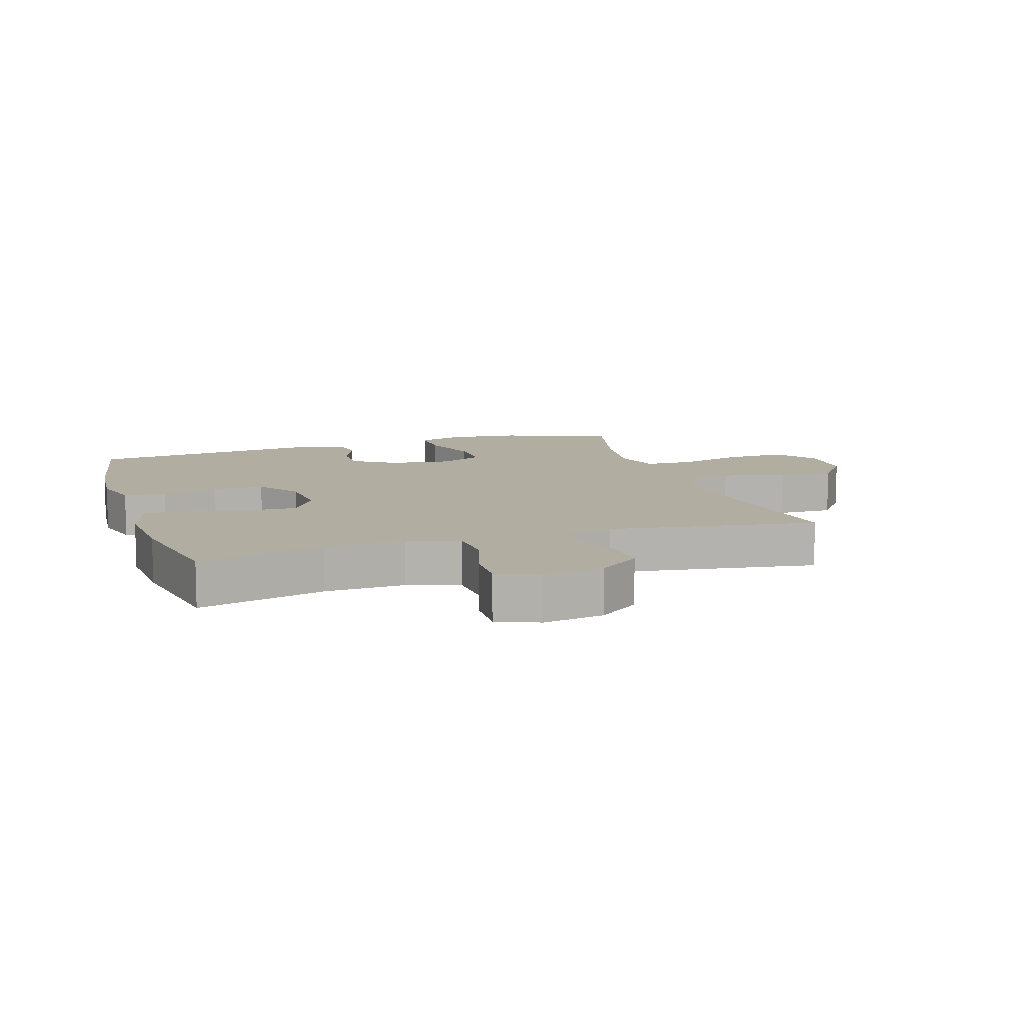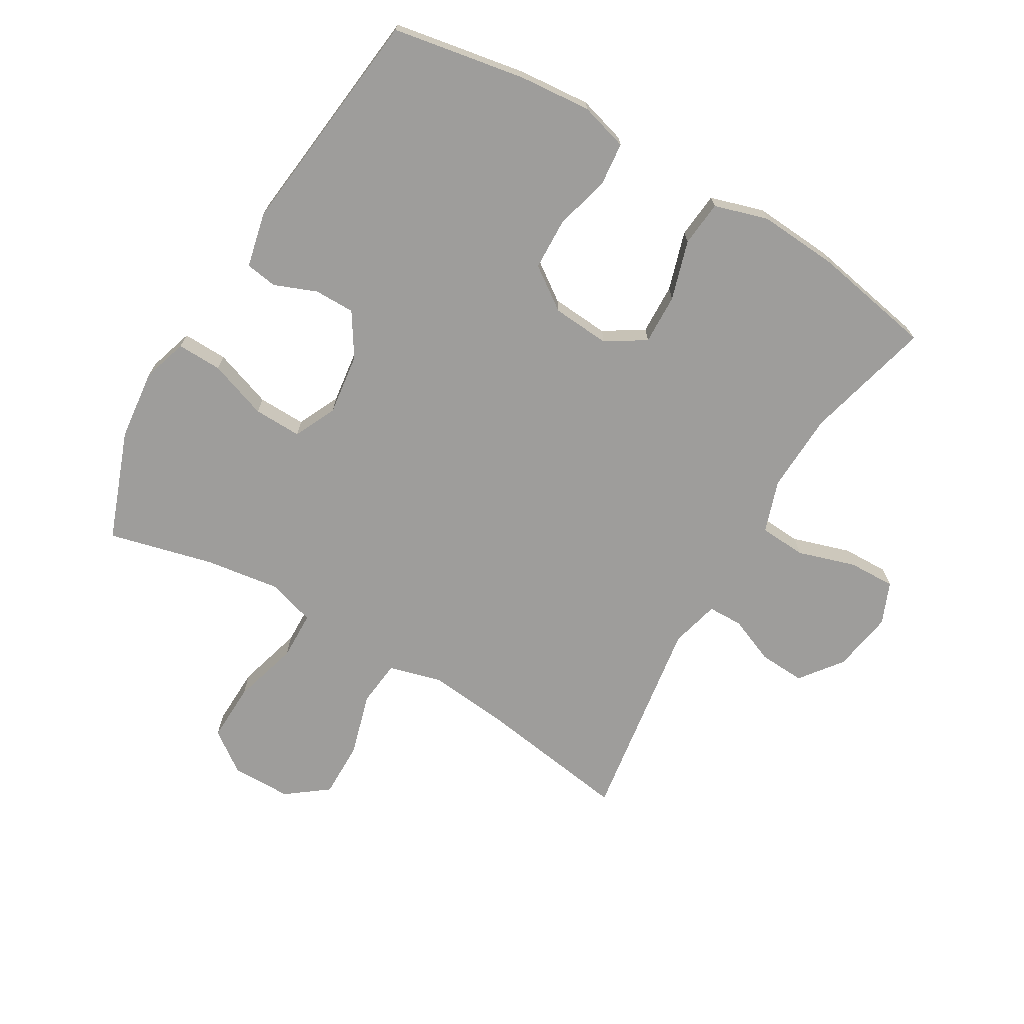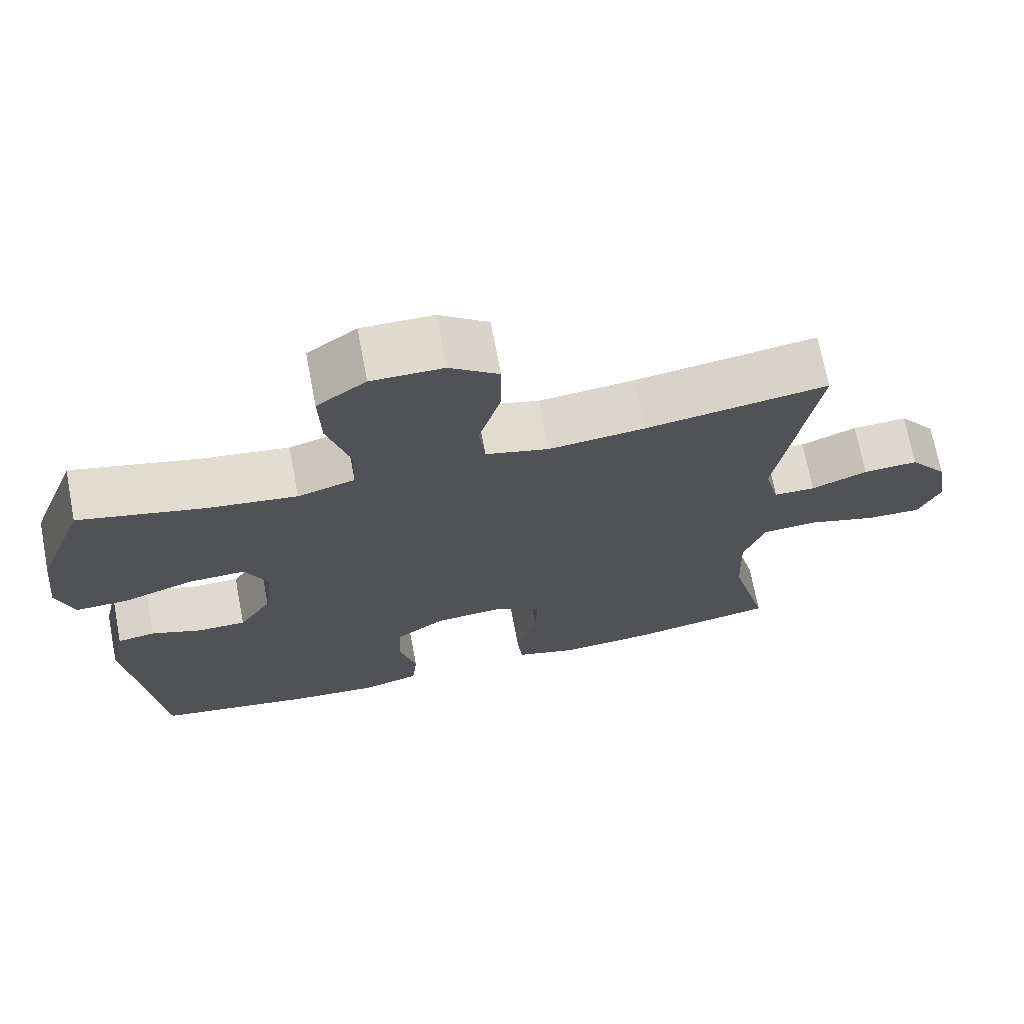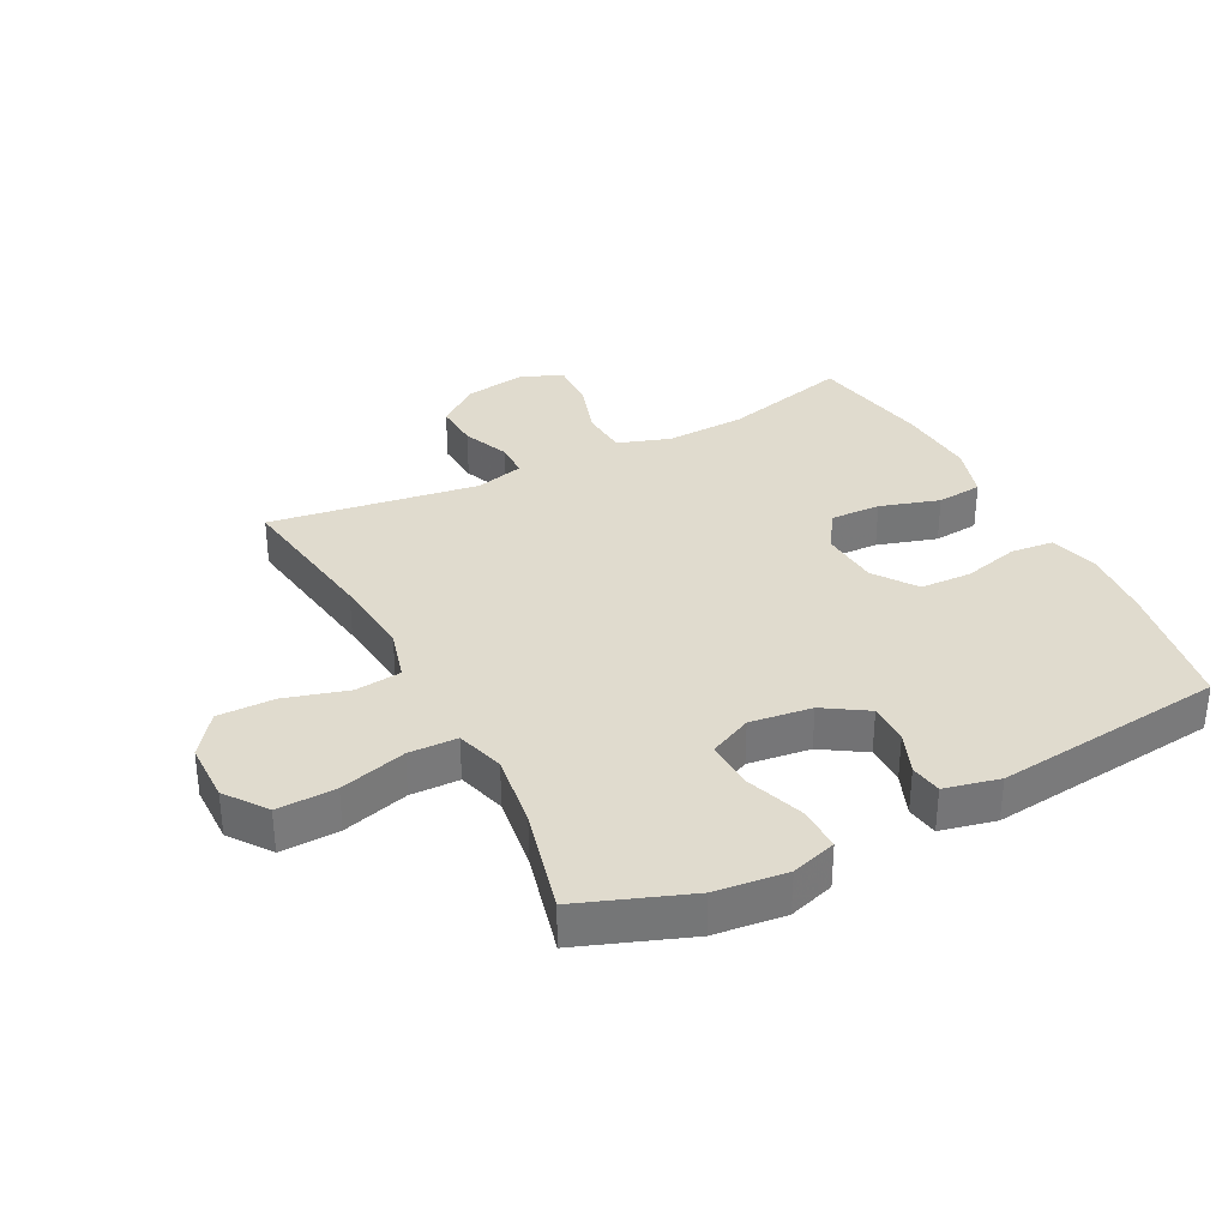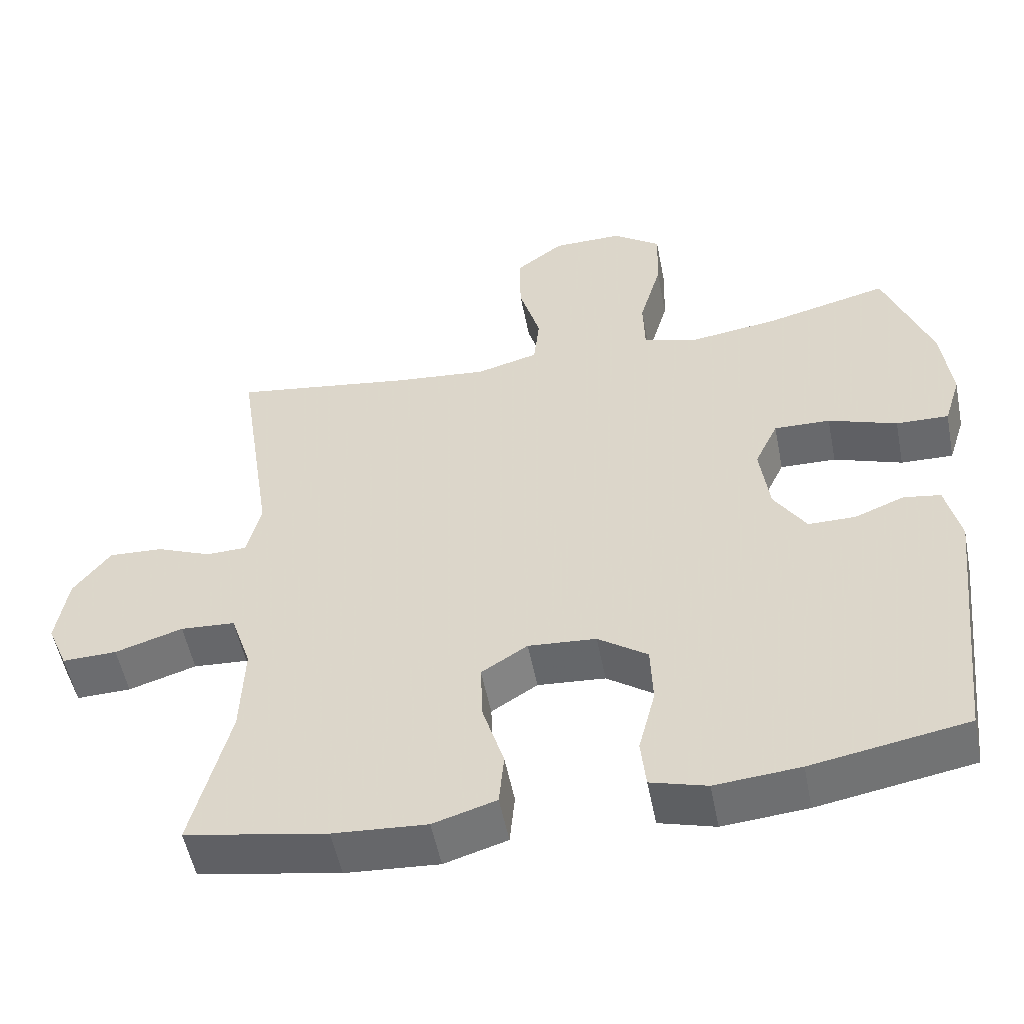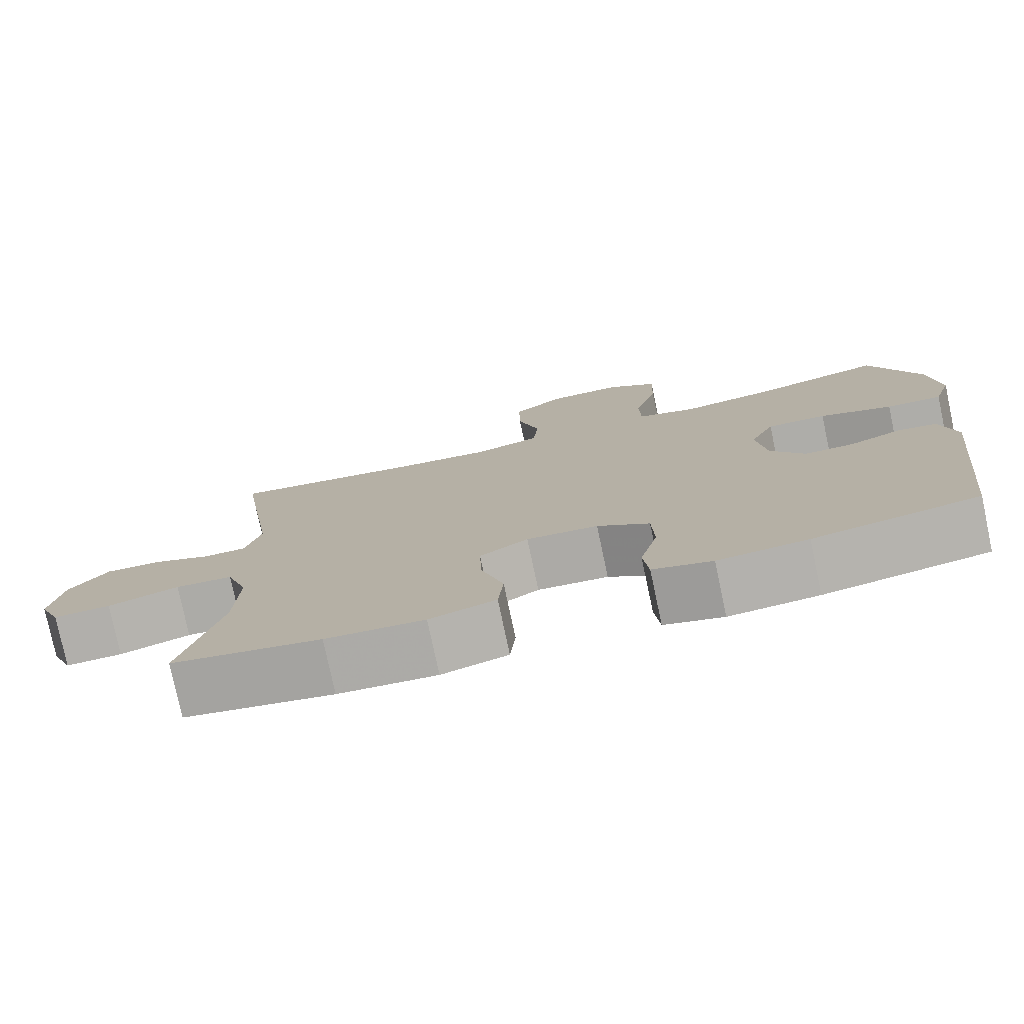
<metadata>
{"format":"obj","ext":"obj","renderer":"f3d","projection":"perspective","resolution":1024,"background":"white","views":[{"elev":10.5,"azim":-107.7,"up":"+Y"},{"elev":-70.4,"azim":149.5,"up":"+Y"},{"elev":70.8,"azim":169.2,"up":"+Z"},{"elev":33.7,"azim":62.7,"up":"+Y"},{"elev":-53.3,"azim":11.1,"up":"+Z"},{"elev":-77.7,"azim":12.0,"up":"+Z"}]}
</metadata>
<code>
v 0.5 0.07 -0.5
v 0.287 0.07 -0.538
v 0.171 0.07 -0.548
v 0.094 0.07 -0.526
v 0.087 0.07 -0.458
v 0.11 0.07 -0.368
v 0.107 0.07 -0.285
v 0.039 0.07 -0.237
v -0.054 0.07 -0.23
v -0.117 0.07 -0.27
v -0.114 0.07 -0.351
v -0.085 0.07 -0.446
v -0.092 0.07 -0.519
v -0.178 0.07 -0.545
v -0.306 0.07 -0.536
v -0.5 0.07 -0.5
v -0.448 0.07 -0.296
v -0.443 0.07 -0.168
v -0.471 0.07 -0.084
v -0.546 0.07 -0.079
v -0.639 0.07 -0.108
v -0.714 0.07 -0.11
v -0.742 0.07 -0.043
v -0.726 0.07 0.055
v -0.675 0.07 0.122
v -0.601 0.07 0.118
v -0.526 0.07 0.087
v -0.47 0.07 0.088
v -0.45 0.07 0.166
v -0.5 0.07 0.5
v -0.254 0.07 0.463
v -0.125 0.07 0.45
v -0.04 0.07 0.473
v -0.032 0.07 0.547
v -0.061 0.07 0.648
v -0.062 0.07 0.739
v 0.004 0.07 0.789
v 0.1 0.07 0.79
v 0.166 0.07 0.742
v 0.163 0.07 0.648
v 0.133 0.07 0.542
v 0.135 0.07 0.464
v 0.212 0.07 0.441
v 0.332 0.07 0.458
v 0.5 0.07 0.5
v 0.565 0.07 0.325
v 0.578 0.07 0.211
v 0.555 0.07 0.138
v 0.483 0.07 0.14
v 0.389 0.07 0.173
v 0.312 0.07 0.175
v 0.28 0.07 0.107
v 0.293 0.07 0.008
v 0.337 0.07 -0.061
v 0.402 0.07 -0.061
v 0.47 0.07 -0.034
v 0.521 0.07 -0.042
v 0.541 0.07 -0.13
v 0.5 0 -0.5
v 0.287 0 -0.538
v 0.171 0 -0.548
v 0.094 0 -0.526
v 0.087 0 -0.458
v 0.11 0 -0.368
v 0.107 0 -0.285
v 0.039 0 -0.237
v -0.054 0 -0.23
v -0.117 0 -0.27
v -0.114 0 -0.351
v -0.085 0 -0.446
v -0.092 0 -0.519
v -0.178 0 -0.545
v -0.306 0 -0.536
v -0.5 0 -0.5
v -0.448 0 -0.296
v -0.443 0 -0.168
v -0.471 0 -0.084
v -0.546 0 -0.079
v -0.639 0 -0.108
v -0.714 0 -0.11
v -0.742 0 -0.043
v -0.726 0 0.055
v -0.675 0 0.122
v -0.601 0 0.118
v -0.526 0 0.087
v -0.47 0 0.088
v -0.45 0 0.166
v -0.5 0 0.5
v -0.254 0 0.463
v -0.125 0 0.45
v -0.04 0 0.473
v -0.032 0 0.547
v -0.061 0 0.648
v -0.062 0 0.739
v 0.004 0 0.789
v 0.1 0 0.79
v 0.166 0 0.742
v 0.163 0 0.648
v 0.133 0 0.542
v 0.135 0 0.464
v 0.212 0 0.441
v 0.332 0 0.458
v 0.5 0 0.5
v 0.565 0 0.325
v 0.578 0 0.211
v 0.555 0 0.138
v 0.483 0 0.14
v 0.389 0 0.173
v 0.312 0 0.175
v 0.28 0 0.107
v 0.293 0 0.008
v 0.337 0 -0.061
v 0.402 0 -0.061
v 0.47 0 -0.034
v 0.521 0 -0.042
v 0.541 0 -0.13
f 4 5 6
f 3 4 6
f 2 3 6
f 1 2 6
f 58 1 6
f 57 58 6
f 56 57 6
f 55 56 6
f 54 55 6 7
f 53 54 7 8
f 52 53 8 9
f 51 52 9 10
f 48 49 50
f 47 48 50
f 46 47 50
f 45 46 50
f 44 45 50
f 43 44 50 51
f 42 43 51 10
f 39 40 41
f 38 39 41
f 37 38 41
f 36 37 41
f 35 36 41
f 34 35 41
f 41 42 10
f 34 41 10
f 33 34 10
f 29 30 31
f 28 29 31 32
f 25 26 27
f 24 25 27
f 23 24 27
f 22 23 27
f 21 22 27
f 20 21 27
f 19 20 27 28
f 32 33 10
f 28 32 10
f 19 28 10
f 18 19 10
f 15 16 17
f 14 15 17
f 13 14 17
f 12 13 17
f 11 12 17
f 10 11 17 18
f 64 63 62
f 64 62 61
f 64 61 60
f 64 60 59
f 64 59 116
f 64 116 115
f 64 115 114
f 64 114 113
f 65 64 113 112
f 66 65 112 111
f 67 66 111 110
f 68 67 110 109
f 108 107 106
f 108 106 105
f 108 105 104
f 108 104 103
f 108 103 102
f 109 108 102 101
f 68 109 101 100
f 99 98 97
f 99 97 96
f 99 96 95
f 99 95 94
f 99 94 93
f 99 93 92
f 68 100 99
f 68 99 92
f 68 92 91
f 89 88 87
f 90 89 87 86
f 85 84 83
f 85 83 82
f 85 82 81
f 85 81 80
f 85 80 79
f 85 79 78
f 86 85 78 77
f 68 91 90
f 68 90 86
f 68 86 77
f 68 77 76
f 75 74 73
f 75 73 72
f 75 72 71
f 75 71 70
f 75 70 69
f 76 75 69 68
f 1 59 60 2
f 2 60 61 3
f 3 61 62 4
f 4 62 63 5
f 5 63 64 6
f 6 64 65 7
f 7 65 66 8
f 8 66 67 9
f 9 67 68 10
f 10 68 69 11
f 11 69 70 12
f 12 70 71 13
f 13 71 72 14
f 14 72 73 15
f 15 73 74 16
f 16 74 75 17
f 17 75 76 18
f 18 76 77 19
f 19 77 78 20
f 20 78 79 21
f 21 79 80 22
f 22 80 81 23
f 23 81 82 24
f 24 82 83 25
f 25 83 84 26
f 26 84 85 27
f 27 85 86 28
f 28 86 87 29
f 29 87 88 30
f 30 88 89 31
f 31 89 90 32
f 32 90 91 33
f 33 91 92 34
f 34 92 93 35
f 35 93 94 36
f 36 94 95 37
f 37 95 96 38
f 38 96 97 39
f 39 97 98 40
f 40 98 99 41
f 41 99 100 42
f 42 100 101 43
f 43 101 102 44
f 44 102 103 45
f 45 103 104 46
f 46 104 105 47
f 47 105 106 48
f 48 106 107 49
f 49 107 108 50
f 50 108 109 51
f 51 109 110 52
f 52 110 111 53
f 53 111 112 54
f 54 112 113 55
f 55 113 114 56
f 56 114 115 57
f 57 115 116 58
f 58 116 59 1

</code>
